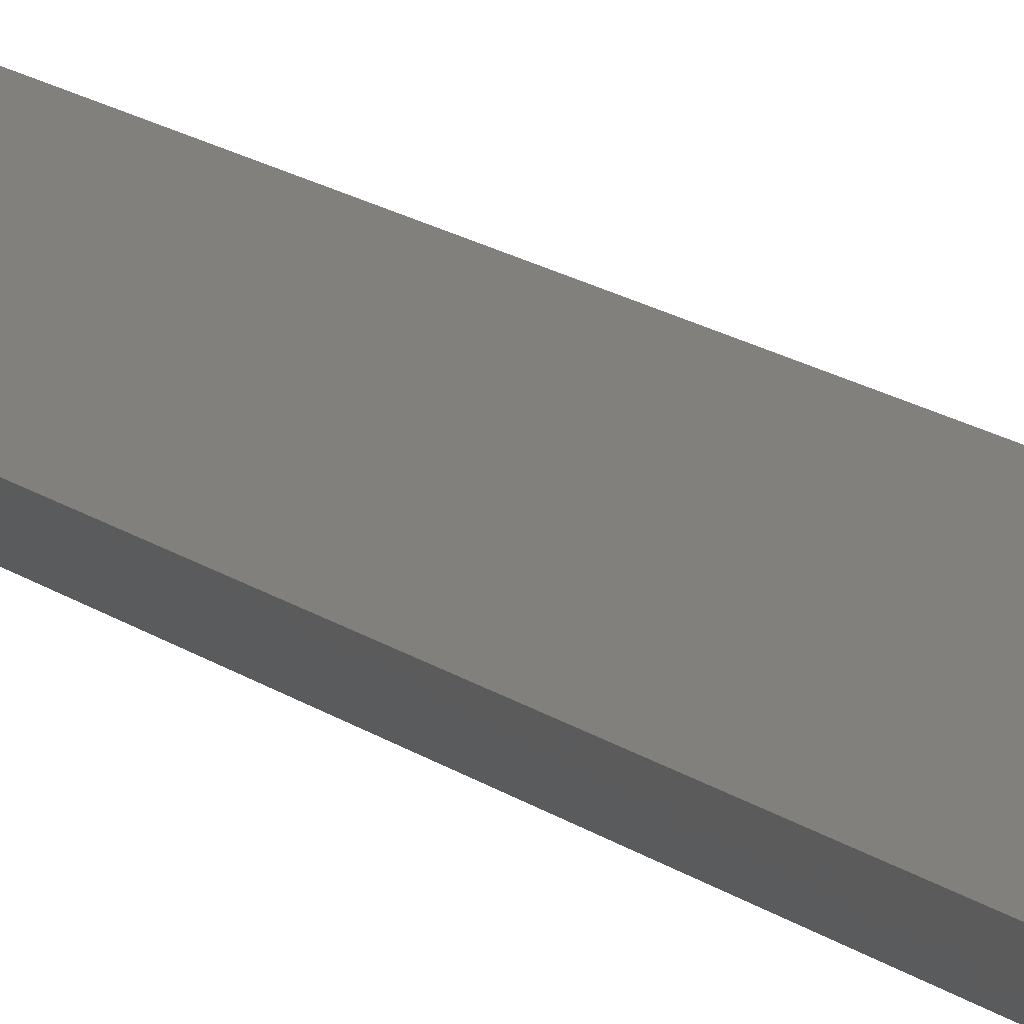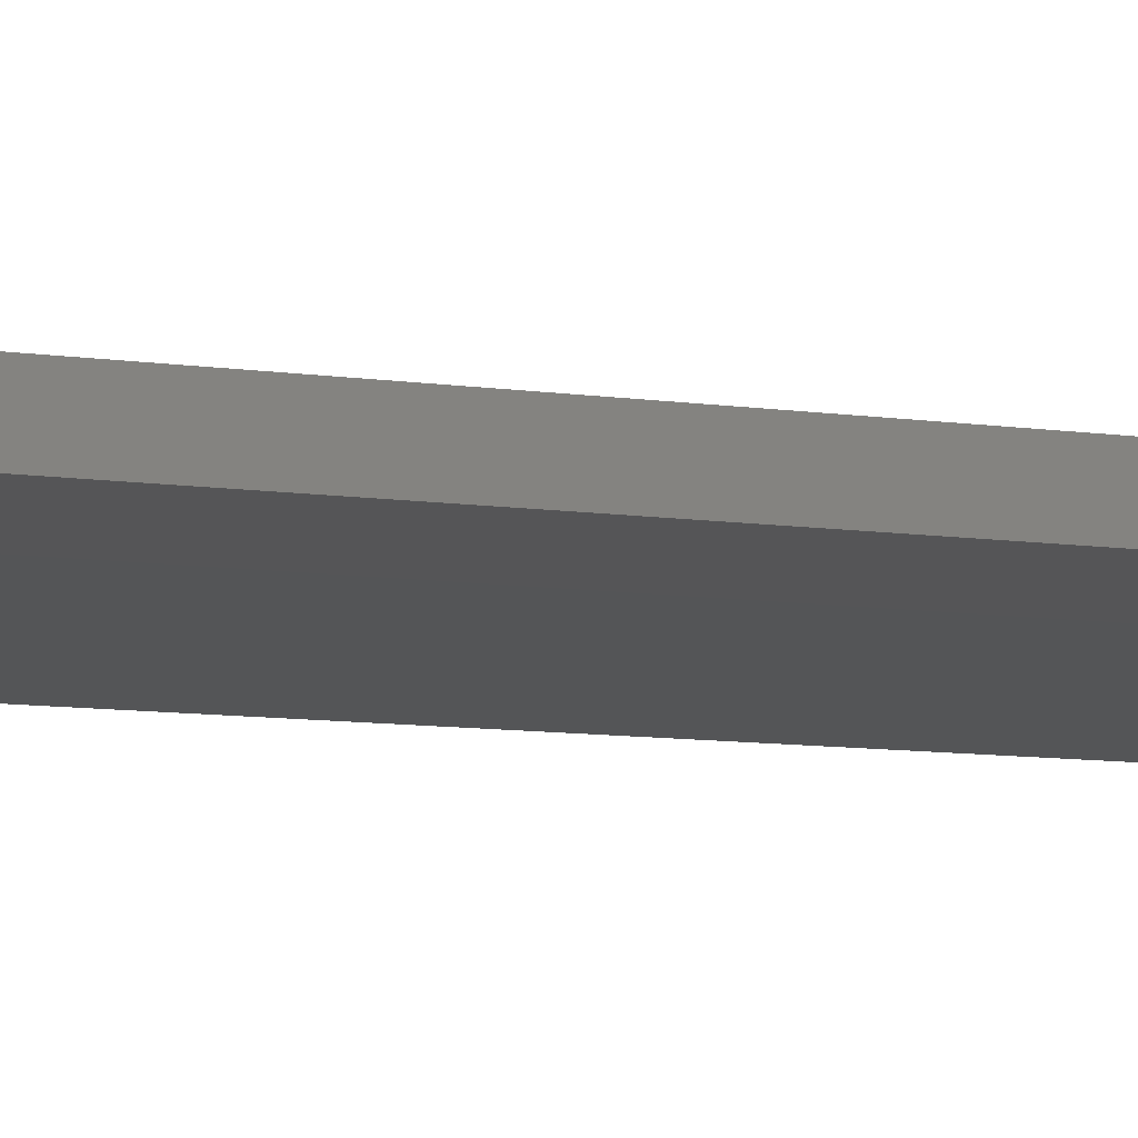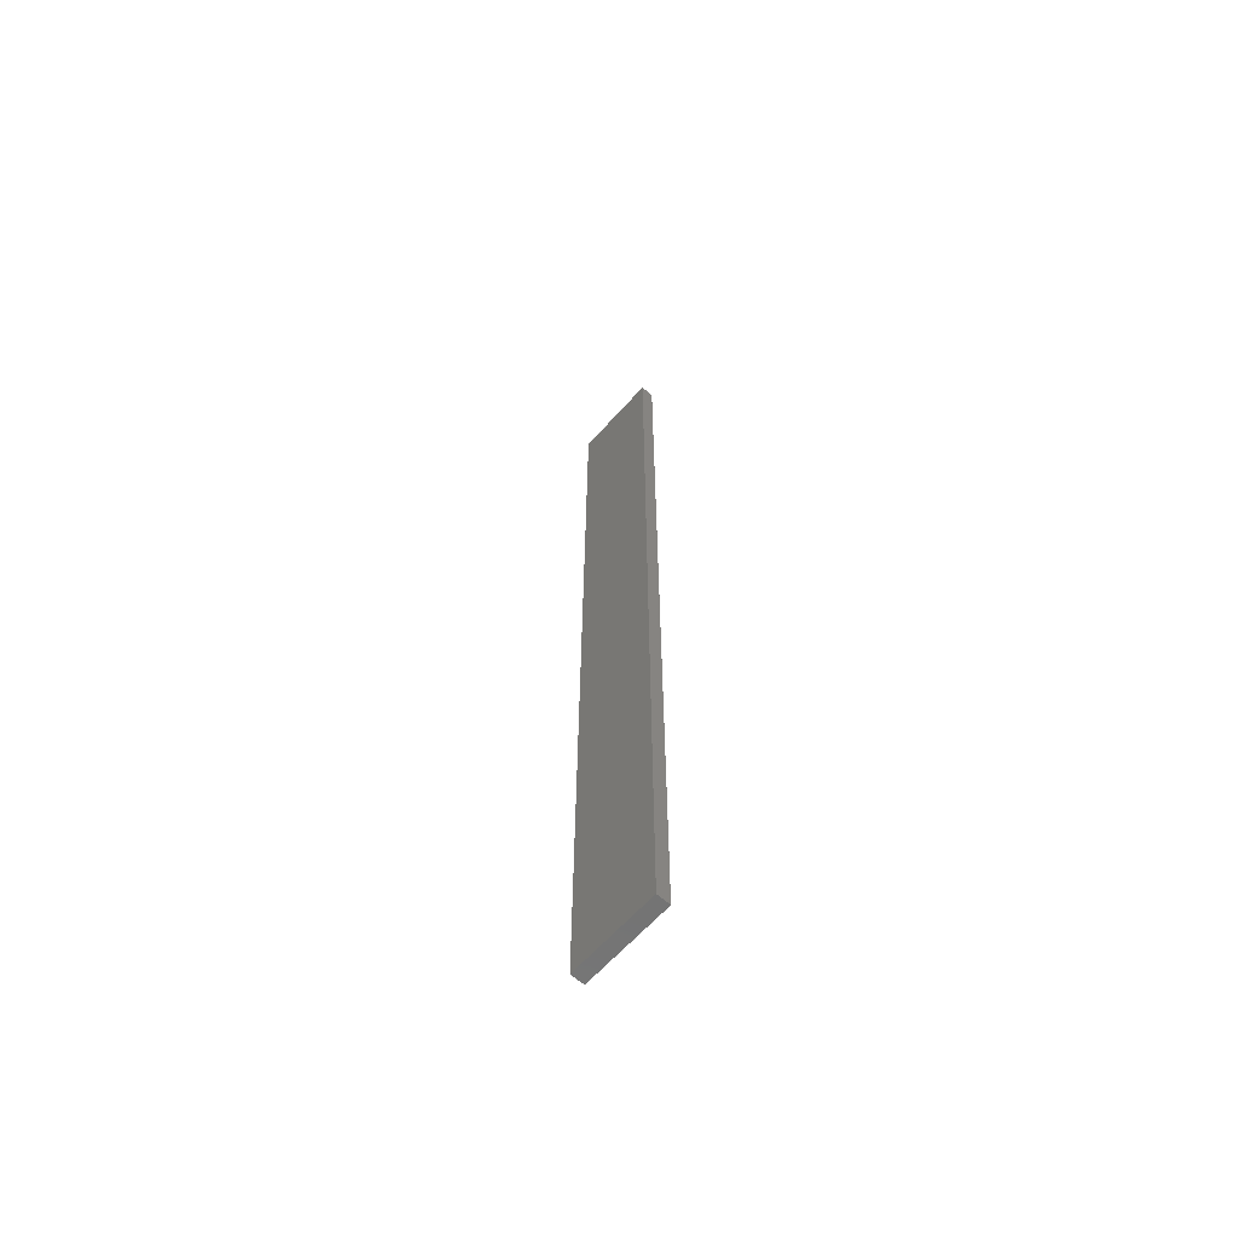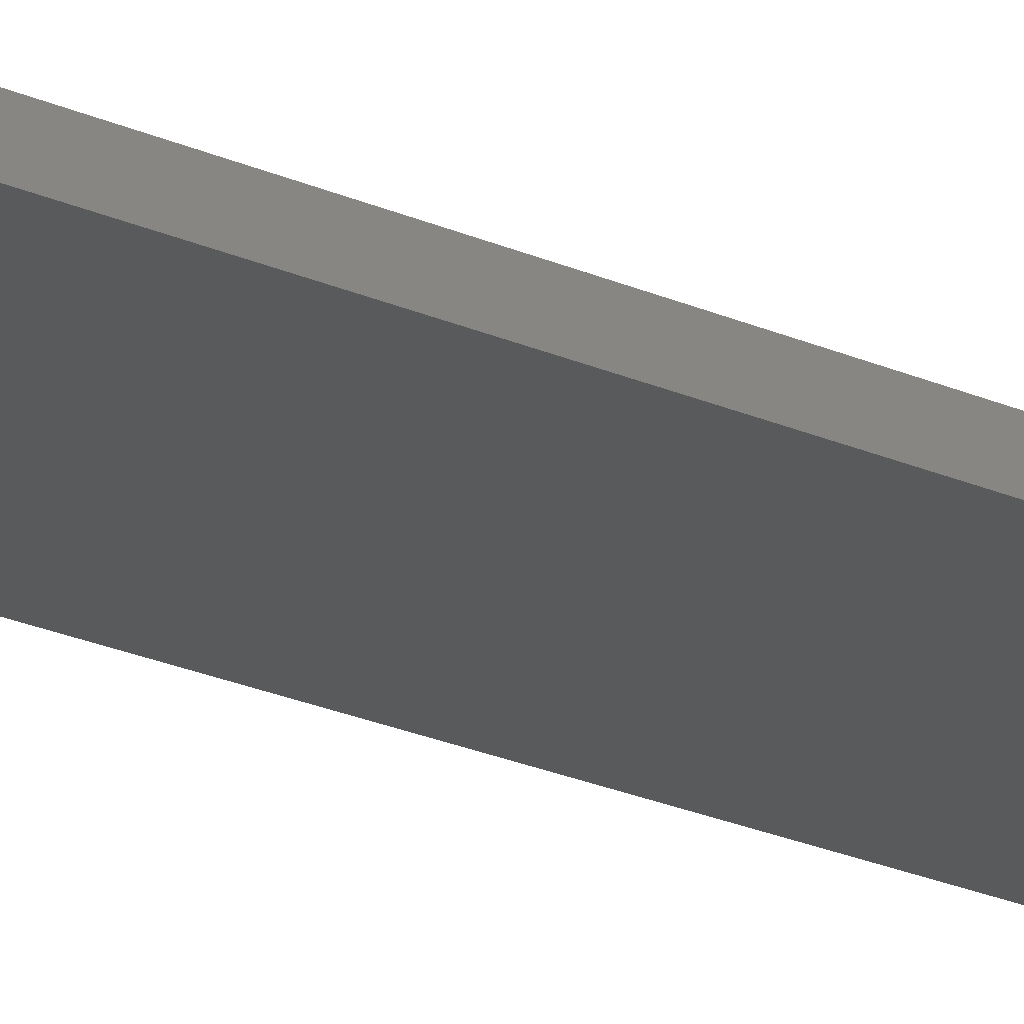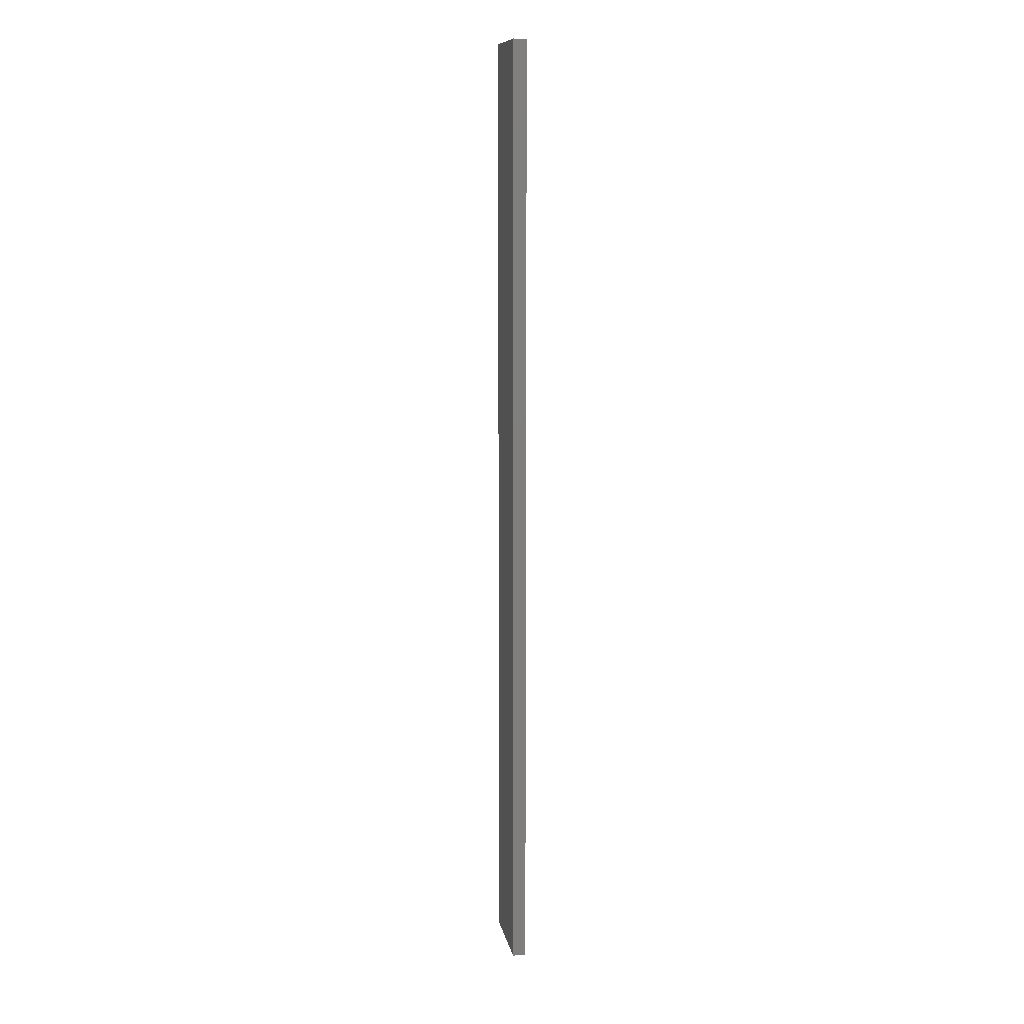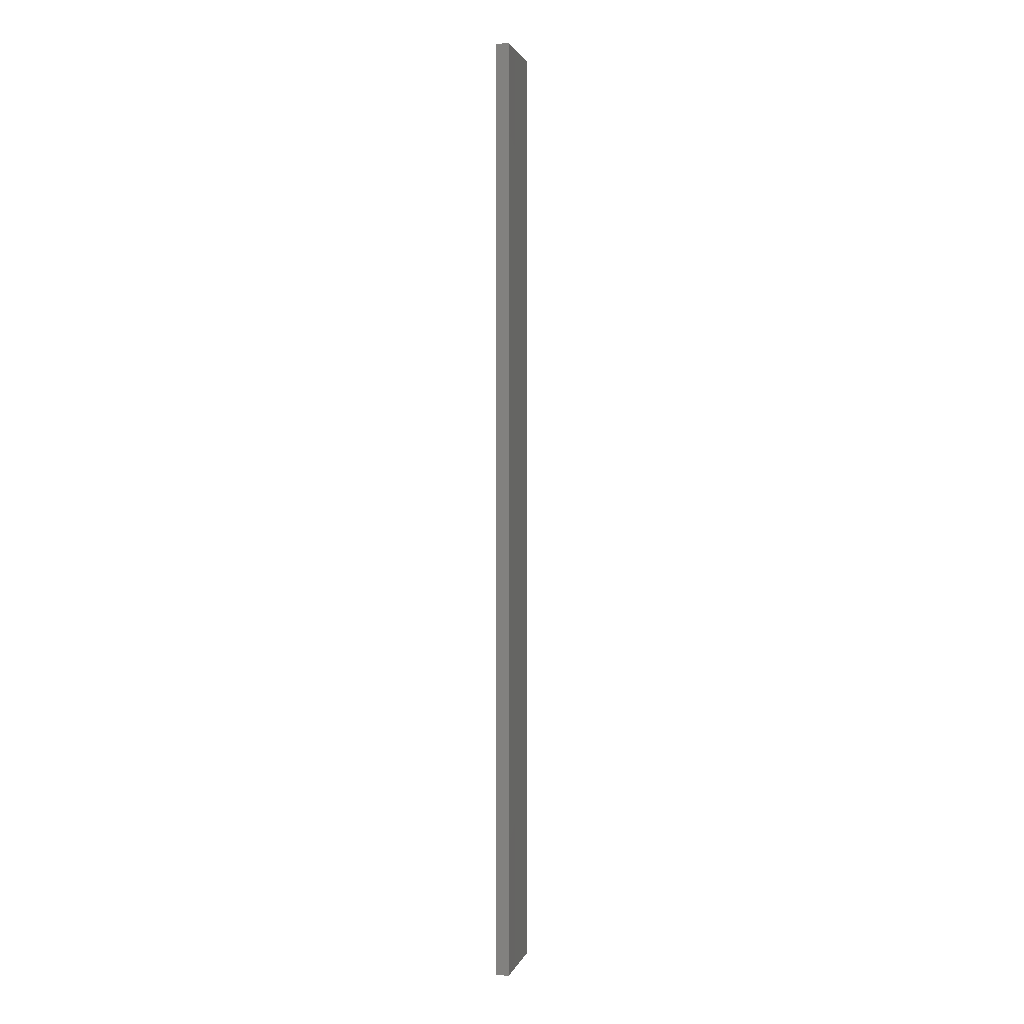
<metadata>
{"format":"stl","ext":"stl","renderer":"f3d","projection":"perspective","resolution":1024,"background":"white","views":[{"elev":10.7,"azim":-24.5,"up":"+Y"},{"elev":-3.2,"azim":41.6,"up":"+Y"},{"elev":-63.5,"azim":60.4,"up":"+Z"},{"elev":-16.7,"azim":43.9,"up":"+Y"},{"elev":11.0,"azim":91.7,"up":"+Z"},{"elev":1.8,"azim":115.3,"up":"+Z"}]}
</metadata>
<code>
# stl→obj: 16 verts, 28 faces
v 19.26 -2.355 149.3
v 19.15 -2.377 149.3
v 19.15 -2.377 145.7
v 19.26 -2.355 145.7
v 19.37 -2.332 149.3
v 19.37 -2.332 145.7
v 19.47 -2.309 145.7
v 19.47 -2.309 149.3
v 19.46 -2.26 149.3
v 19.46 -2.26 145.7
v 19.14 -2.328 145.7
v 19.14 -2.328 149.3
v 19.25 -2.306 145.7
v 19.25 -2.306 149.3
v 19.36 -2.283 149.3
v 19.36 -2.283 145.7
f 1 2 3
f 1 3 4
f 5 4 6
f 5 6 7
f 5 1 4
f 8 5 7
f 8 7 9
f 7 10 9
f 11 12 13
f 12 14 13
f 13 15 16
f 16 15 10
f 14 15 13
f 15 9 10
f 12 3 2
f 11 3 12
f 16 10 7
f 6 16 7
f 13 16 6
f 4 13 6
f 3 11 13
f 3 13 4
f 9 15 8
f 15 5 8
f 15 14 5
f 14 1 5
f 14 12 1
f 12 2 1

</code>
